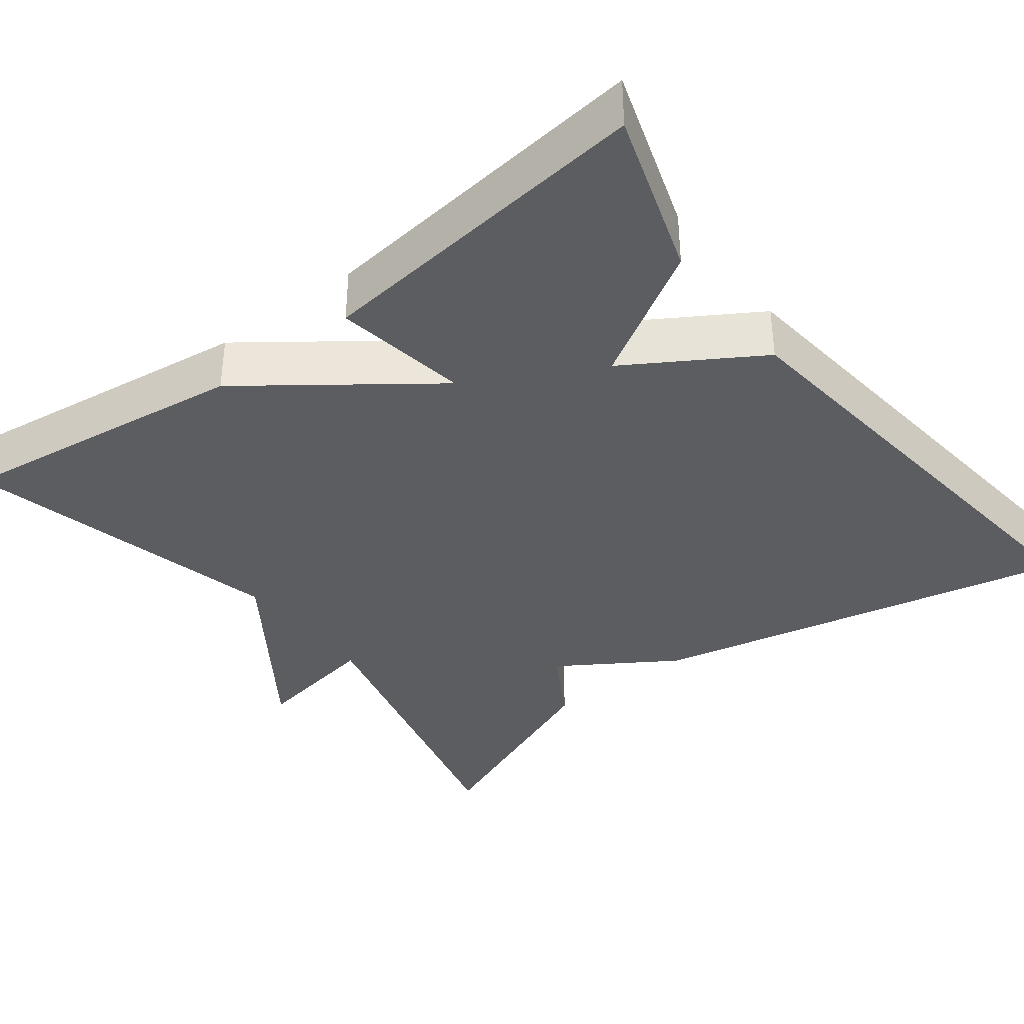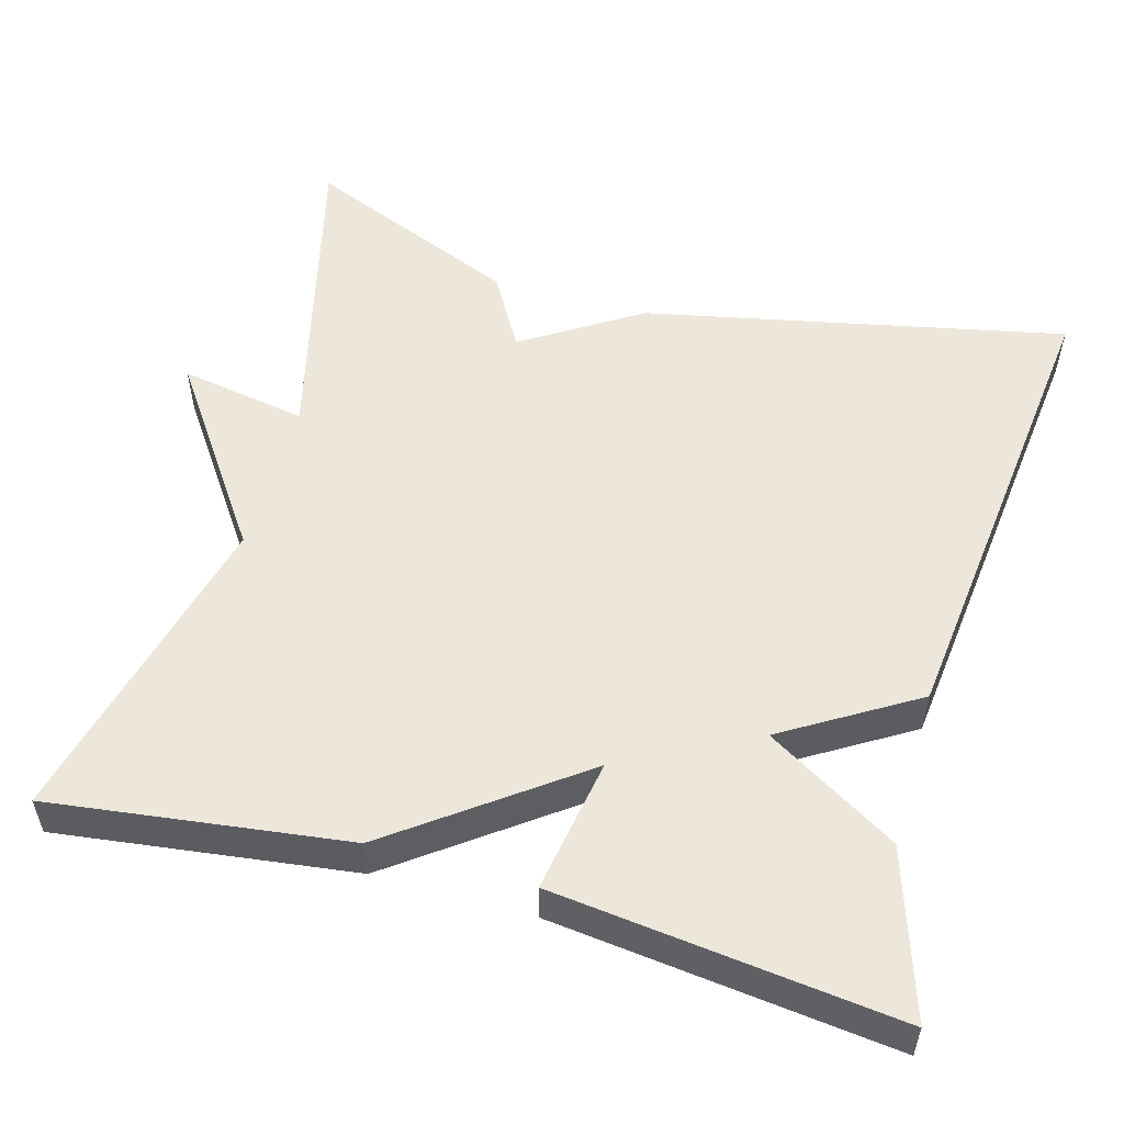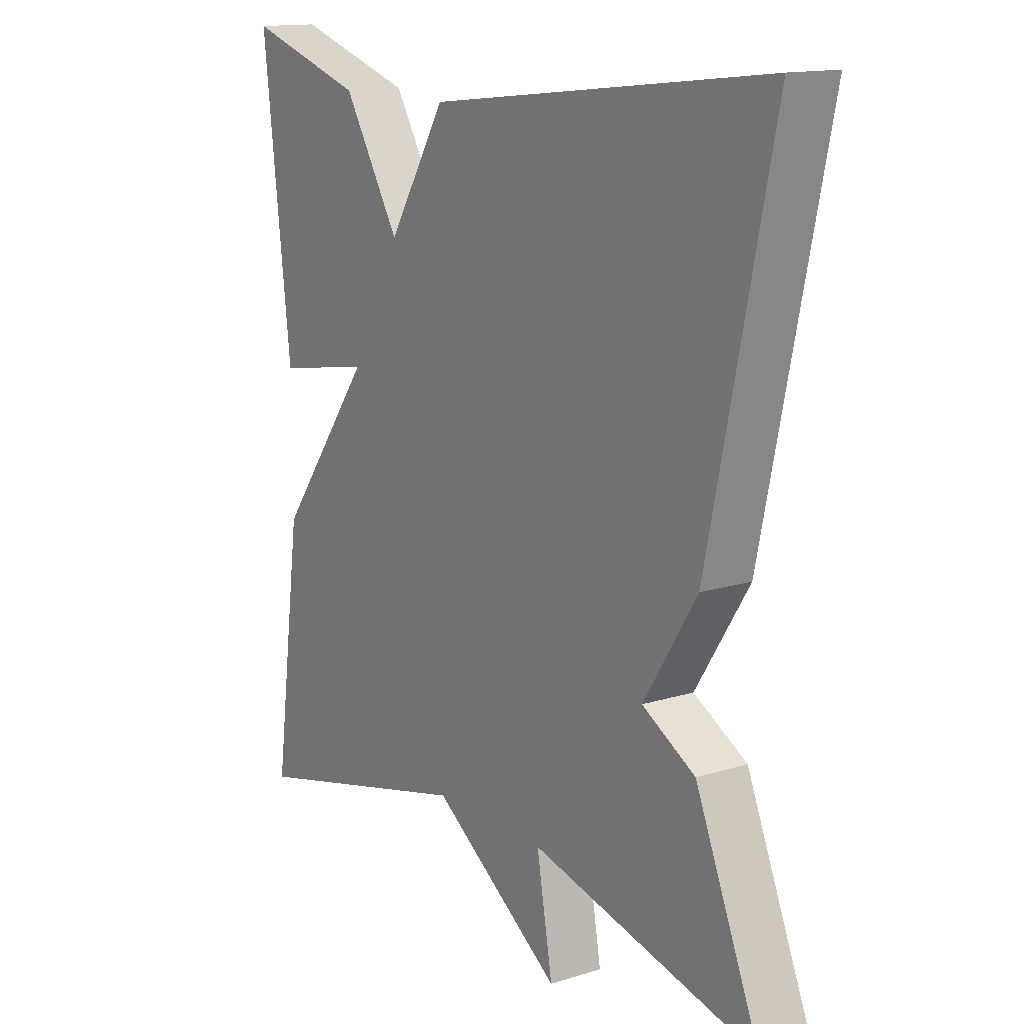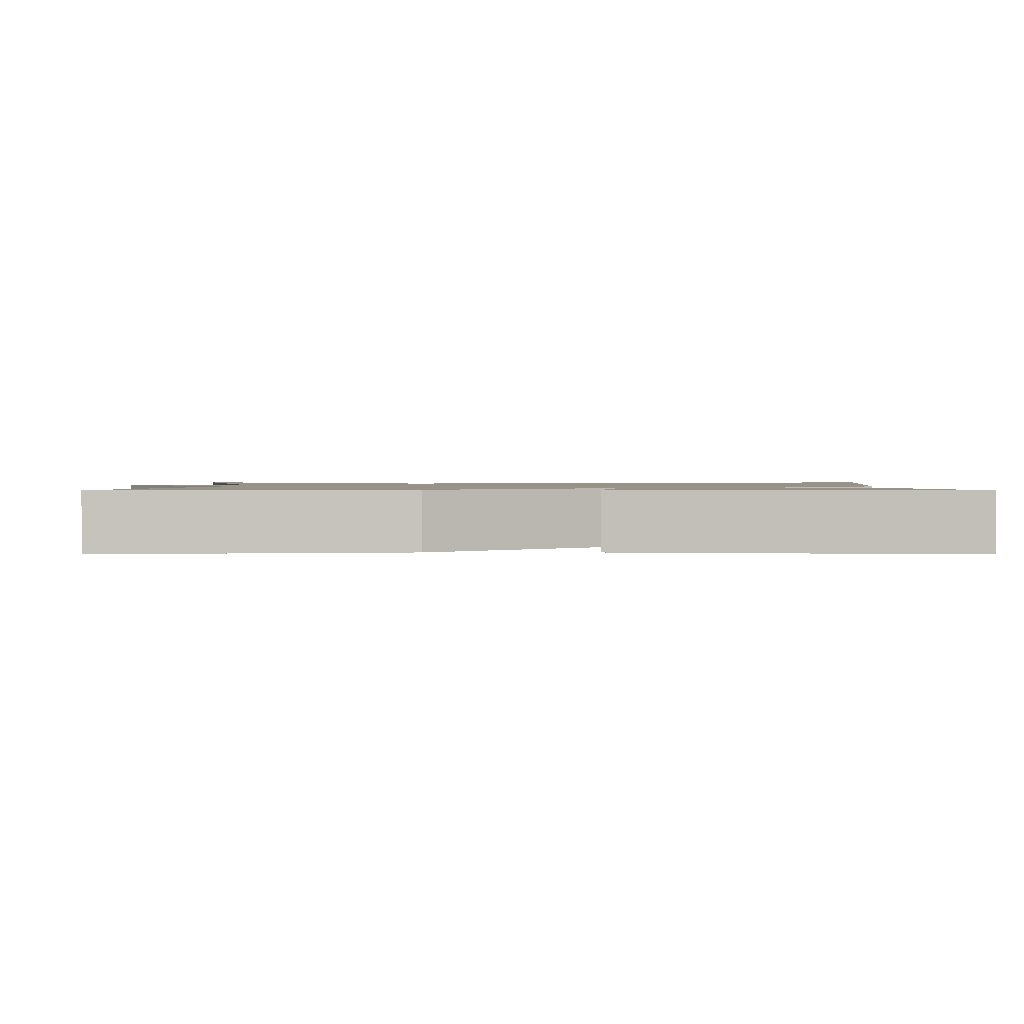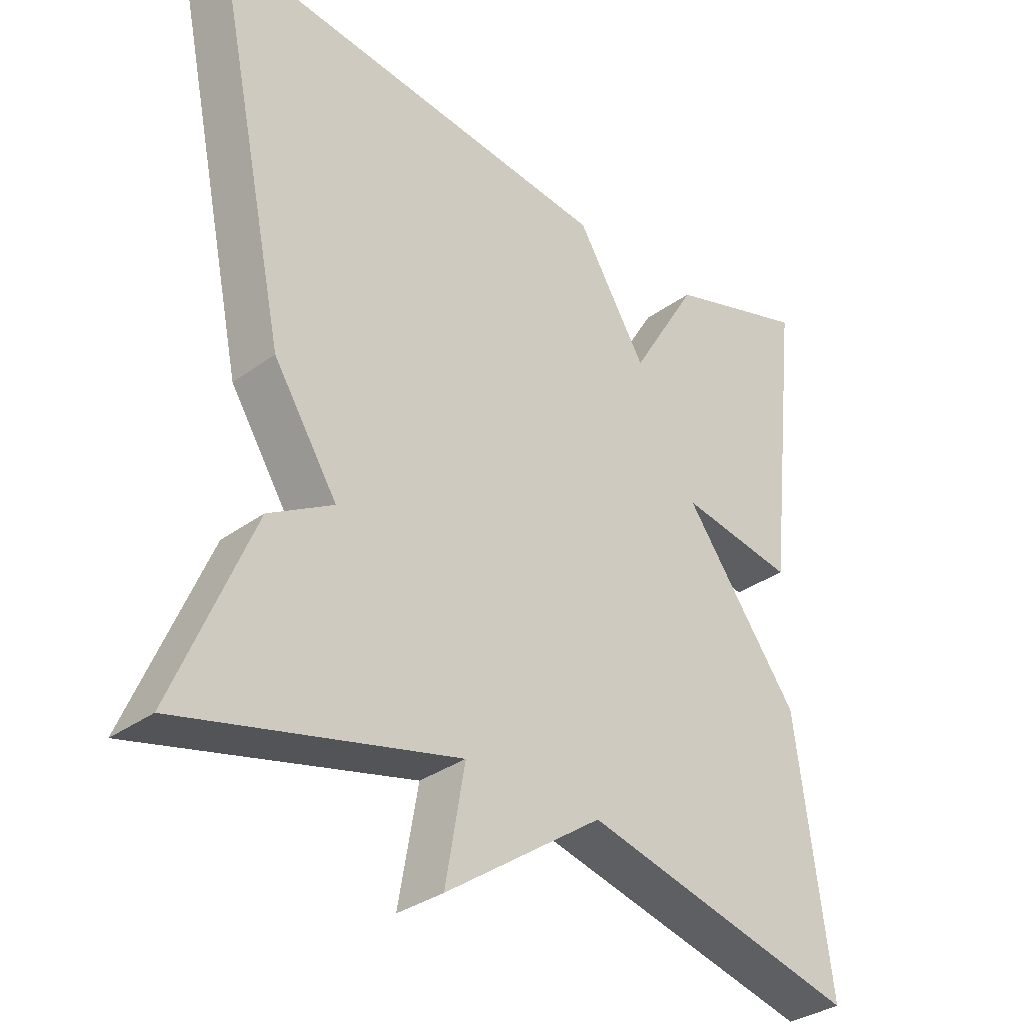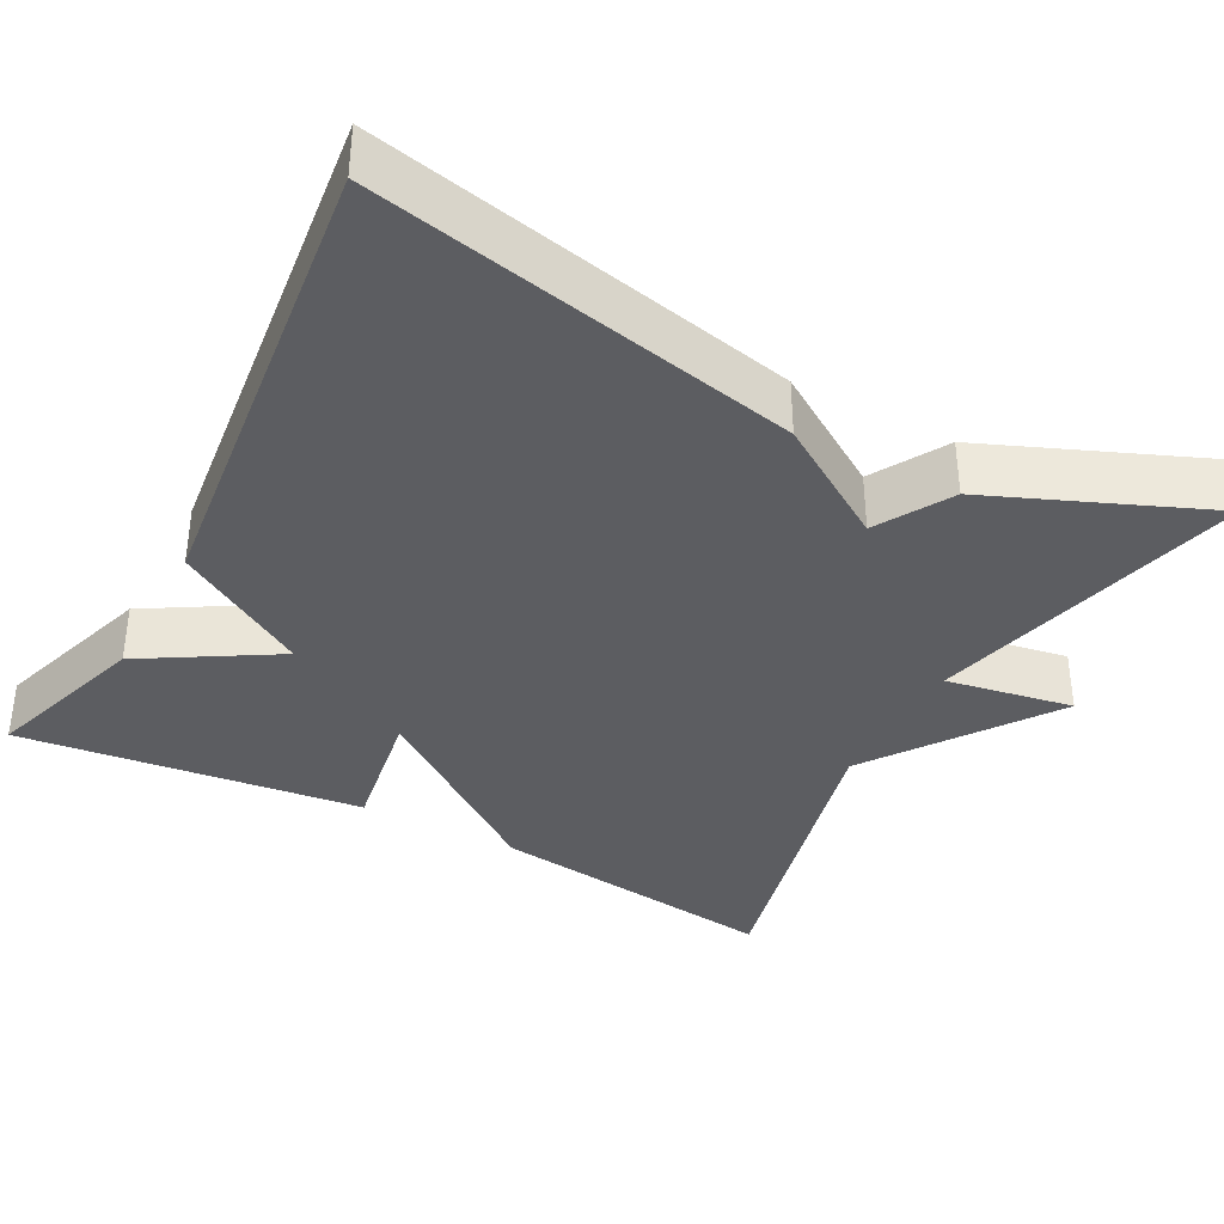
<metadata>
{"format":"obj","ext":"obj","renderer":"f3d","projection":"perspective","resolution":1024,"background":"white","views":[{"elev":-37.1,"azim":-52.6,"up":"+Y"},{"elev":53.9,"azim":-74.2,"up":"+Y"},{"elev":14.2,"azim":55.5,"up":"+Z"},{"elev":1.3,"azim":-89.8,"up":"+Y"},{"elev":-33.3,"azim":134.9,"up":"+Z"},{"elev":-36.7,"azim":62.0,"up":"+Y"}]}
</metadata>
<code>
v 0.5 0.07 0.5
v 0.388 0.07 -0.029
v 0.295 0.07 -0.175
v 0.388 0.07 -0.229
v 0.5 0.07 -0.5
v 0.103 0.07 -0.401
v 0.131 0.07 -0.561
v -0.097 0.07 -0.401
v -0.5 0.07 -0.5
v -0.451 0.07 -0.129
v -0.283 0.07 0.099
v -0.451 0.07 0.071
v -0.5 0.07 0.5
v -0.293 0.07 0.433
v -0.194 0.07 0.268
v -0.093 0.07 0.433
v 0.5 0 0.5
v 0.388 0 -0.029
v 0.295 0 -0.175
v 0.388 0 -0.229
v 0.5 0 -0.5
v 0.103 0 -0.401
v 0.131 0 -0.561
v -0.097 0 -0.401
v -0.5 0 -0.5
v -0.451 0 -0.129
v -0.283 0 0.099
v -0.451 0 0.071
v -0.5 0 0.5
v -0.293 0 0.433
v -0.194 0 0.268
v -0.093 0 0.433
f 1 2 3
f 16 1 3
f 15 16 3
f 13 14 15
f 12 13 15
f 11 12 15
f 11 15 3
f 11 3 4
f 10 11 4
f 9 10 4
f 8 9 4
f 6 7 8
f 6 8 4
f 4 5 6
f 19 18 17
f 19 17 32
f 19 32 31
f 31 30 29
f 31 29 28
f 31 28 27
f 19 31 27
f 20 19 27
f 20 27 26
f 20 26 25
f 20 25 24
f 24 23 22
f 20 24 22
f 22 21 20
f 1 17 18 2
f 2 18 19 3
f 3 19 20 4
f 4 20 21 5
f 5 21 22 6
f 6 22 23 7
f 7 23 24 8
f 8 24 25 9
f 9 25 26 10
f 10 26 27 11
f 11 27 28 12
f 12 28 29 13
f 13 29 30 14
f 14 30 31 15
f 15 31 32 16
f 16 32 17 1

</code>
